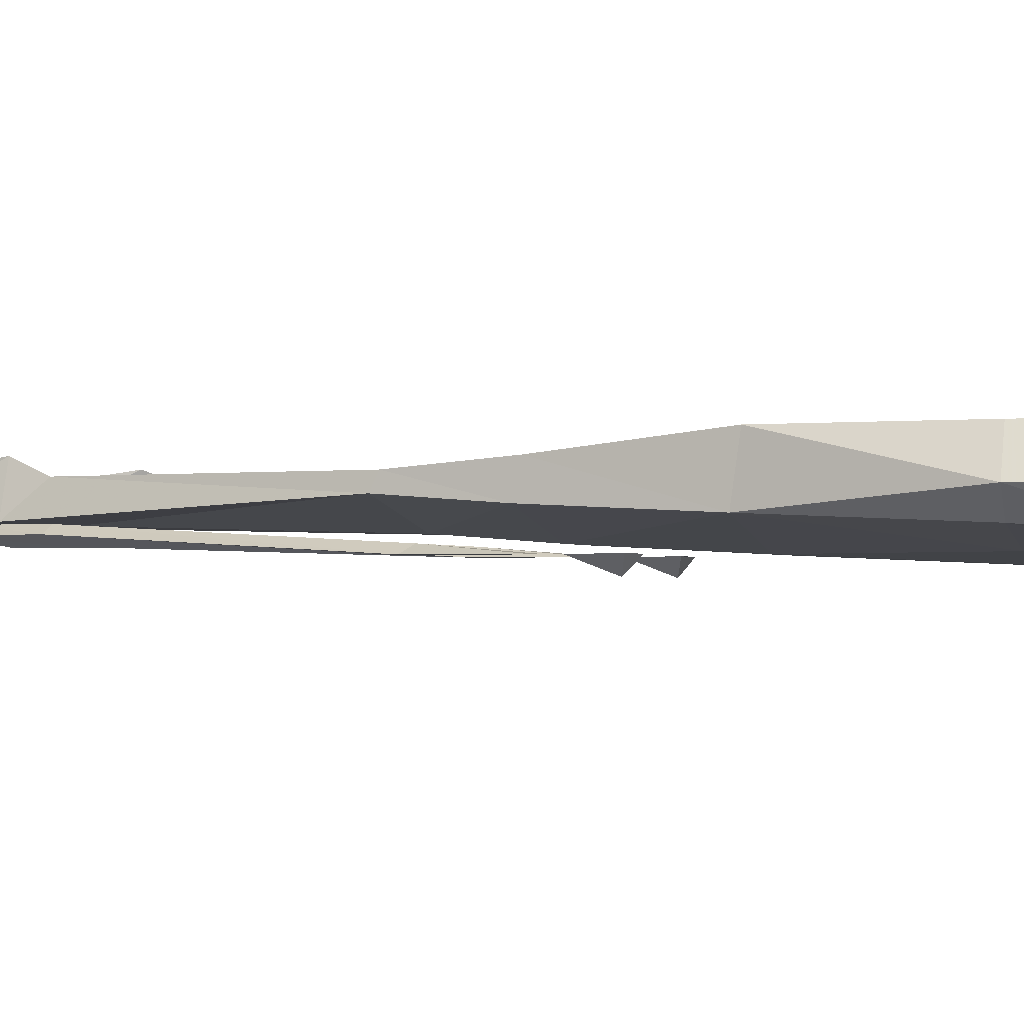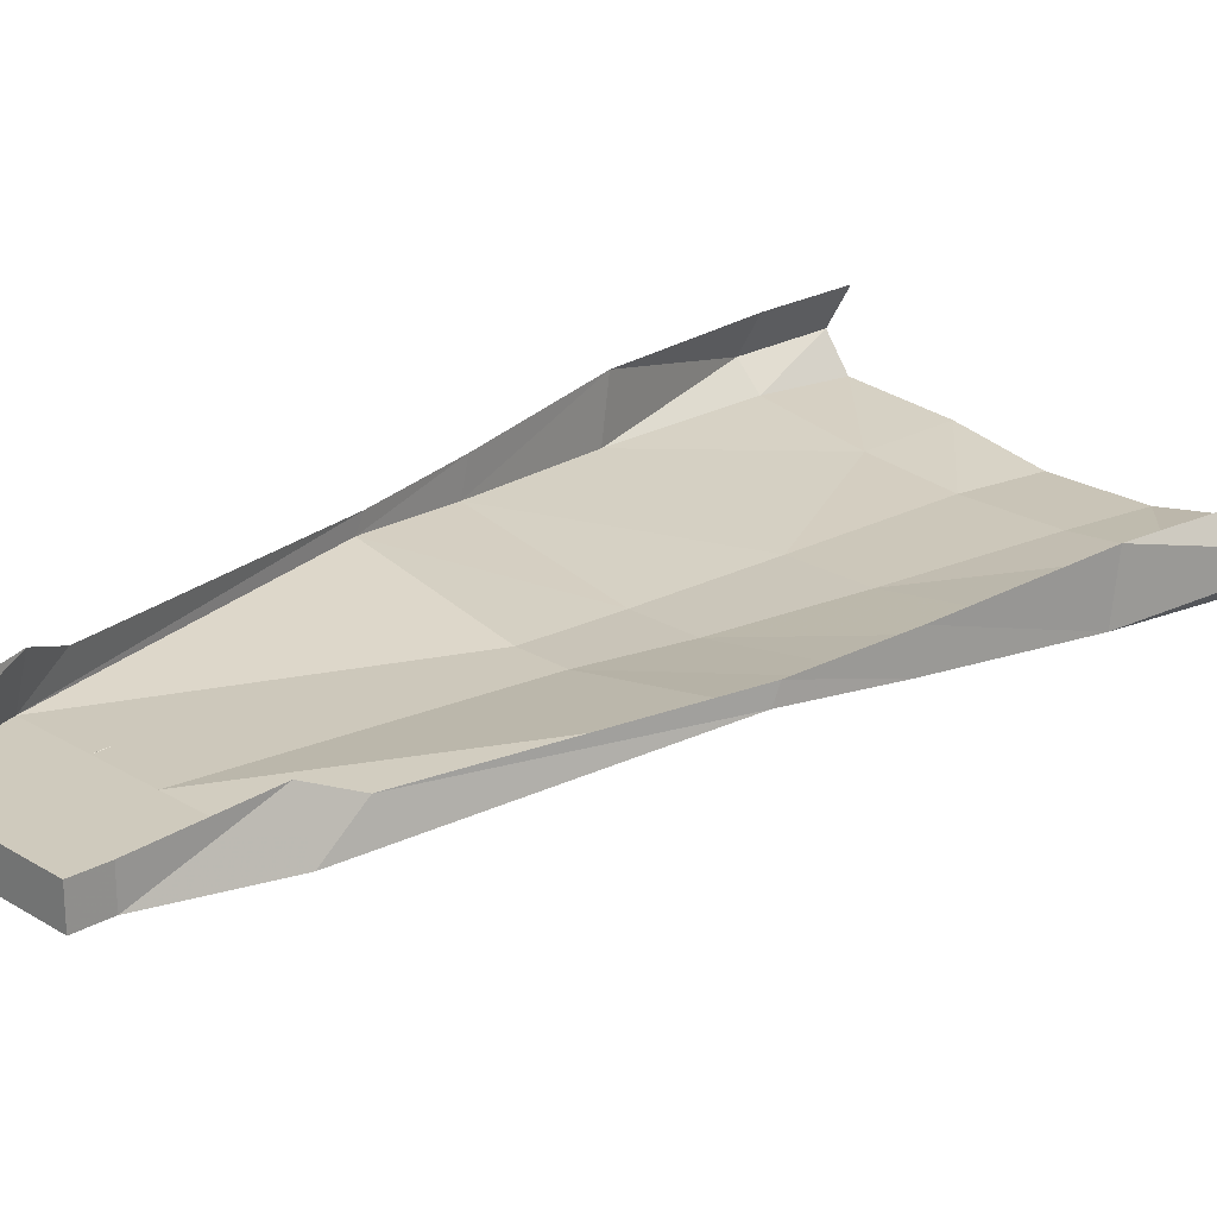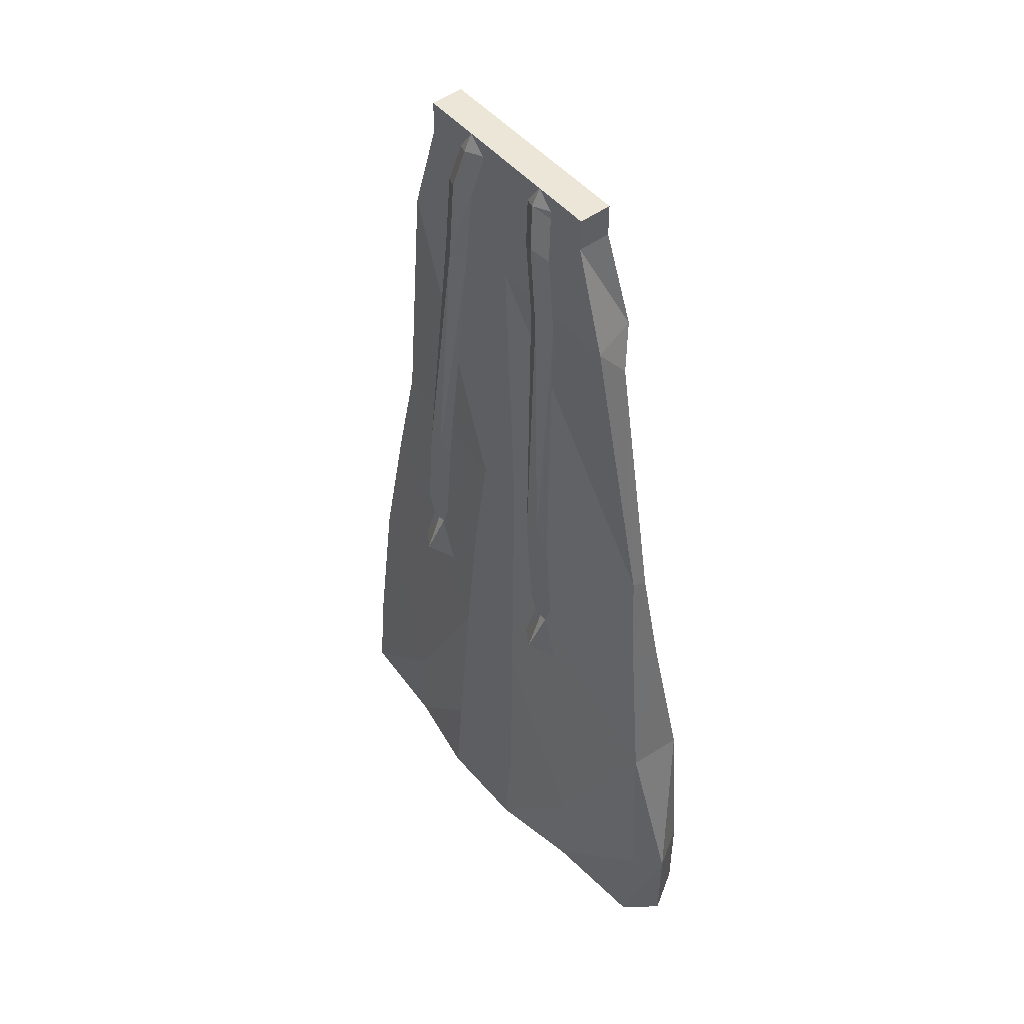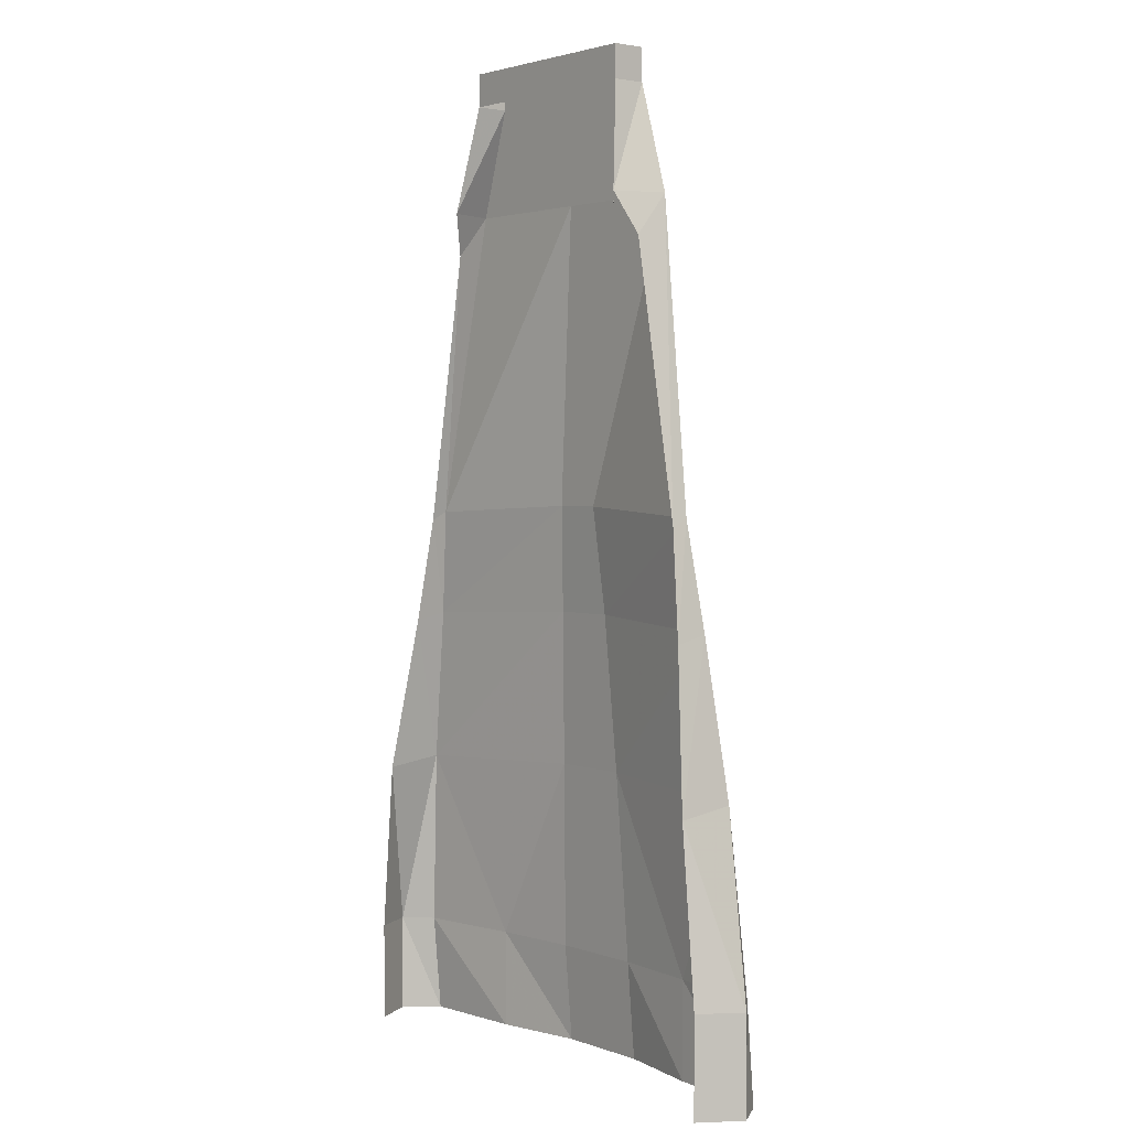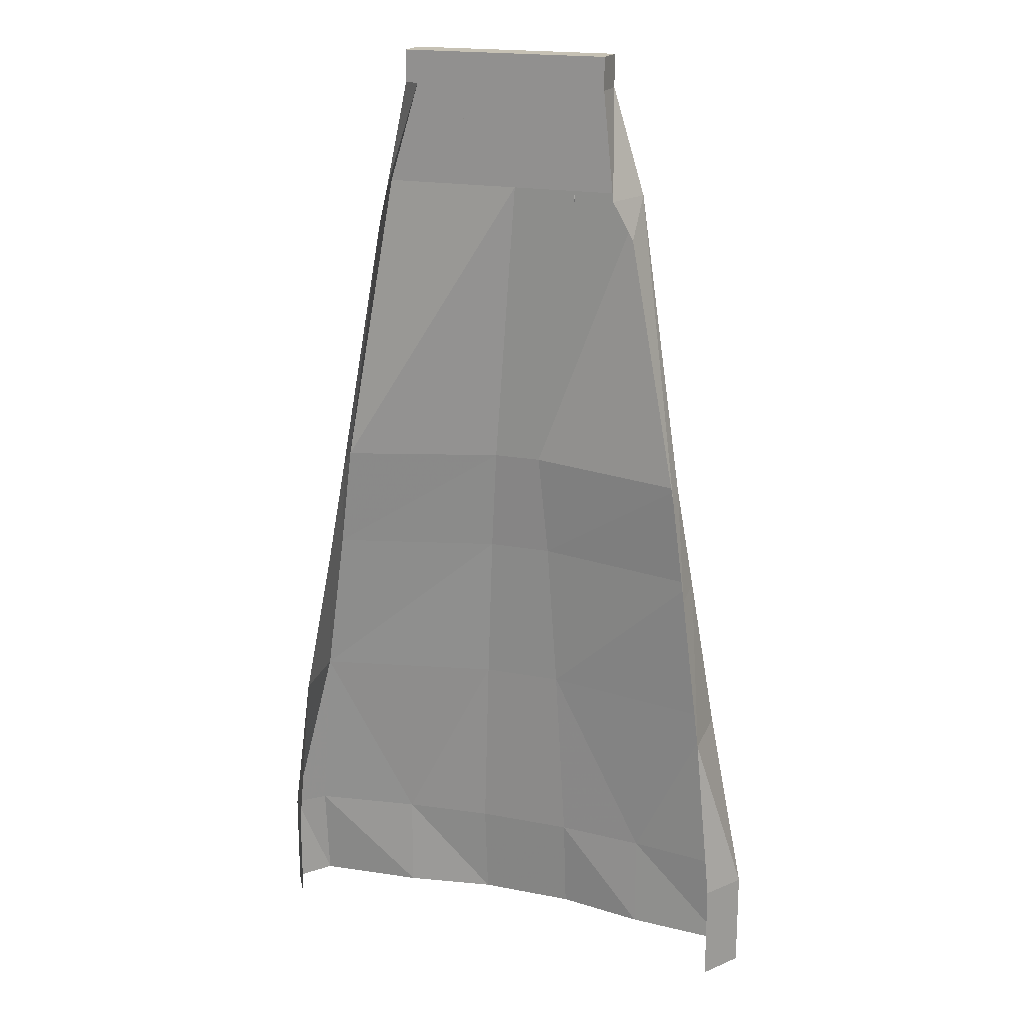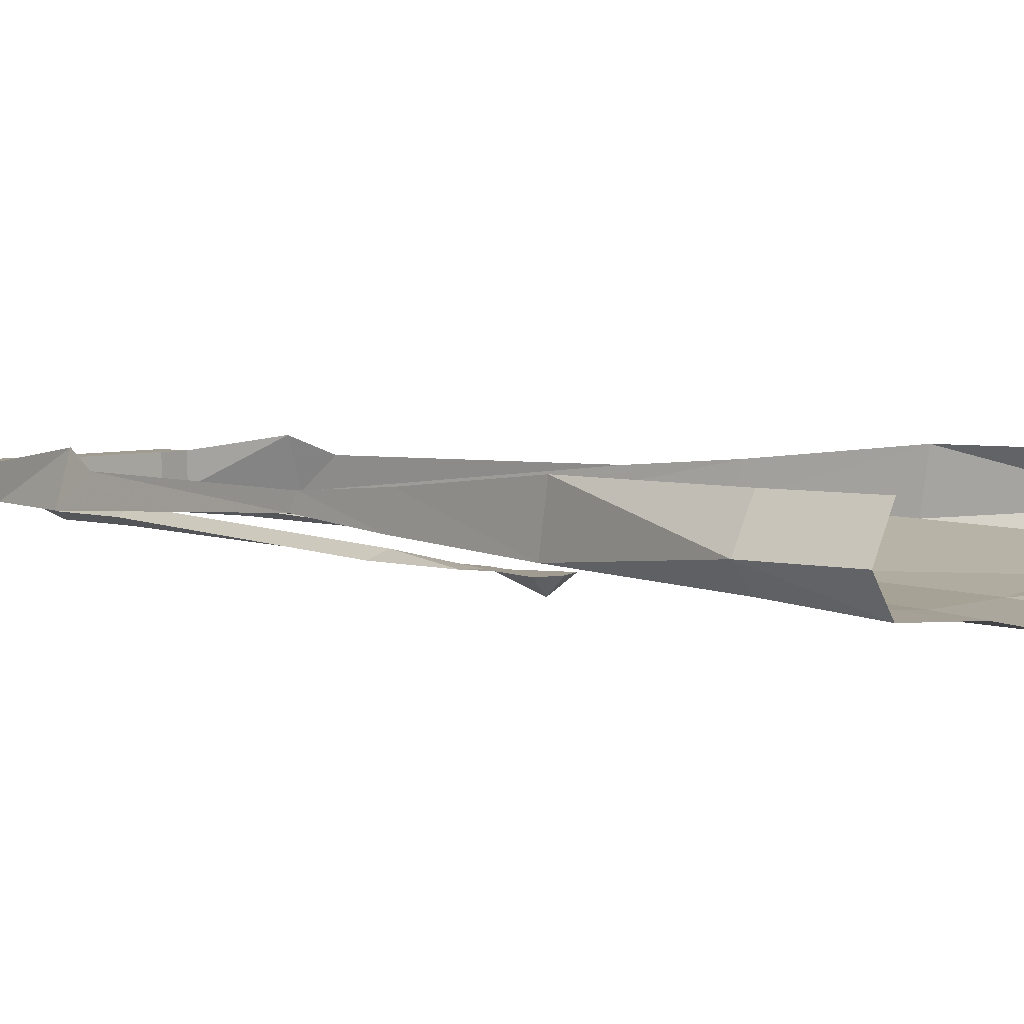
<metadata>
{"format":"obj","ext":"obj","renderer":"f3d","projection":"perspective","resolution":1024,"background":"white","views":[{"elev":-1.6,"azim":106.0,"up":"+Y"},{"elev":22.9,"azim":46.2,"up":"+Y"},{"elev":49.3,"azim":51.2,"up":"+Z"},{"elev":2.5,"azim":-128.9,"up":"+Z"},{"elev":18.5,"azim":-159.4,"up":"+Z"},{"elev":4.5,"azim":129.8,"up":"+Y"}]}
</metadata>
<code>
v 0.04688 -0.03125 0.4688
v 0.03125 -0.03125 0.4531
v 0.03125 -0.03125 0.4453
v 0.04688 -0.03906 0.4531
v 0.0625 -0.03125 0.4531
v 0.0625 -0.03125 0.4453
v 0.04688 -0.03125 0.4375
v 0.04688 -0.03125 0.4297
v 0.05469 -0.03125 0.3984
v 0.03906 -0.03906 0.4062
v 0.05469 -0.04688 0.4141
v 0.07031 -0.03906 0.4062
v 0.07812 -0.03906 0.3281
v 0.0625 -0.03125 0.3281
v 0.04688 -0.03906 0.3281
v 0.0625 -0.04688 0.3281
v 0.07812 -0.05469 0.0625
v 0.09375 -0.05469 0.05469
v 0.07812 -0.04688 0.04688
v 0.0625 -0.05469 0.05469
v 0.07031 -0.05469 -0.03906
v 0.08594 -0.05469 -0.03125
v 0.1016 -0.05469 -0.03906
v 0.08594 -0.05469 -0.04688
v 0.08594 -0.05469 -0.0625
v 0.07812 -0.05469 -0.0625
v 0.09375 -0.05469 -0.0625
v 0.1094 -0.05469 -0.1094
v 0.08594 -0.05469 -0.1172
v 0.0625 -0.05469 -0.1094
v 0.08594 -0.07031 -0.1016
v -0.04688 -0.03906 0.4531
v -0.03125 -0.03125 0.4453
v -0.03125 -0.03125 0.4531
v -0.04688 -0.03125 0.4688
v -0.0625 -0.03125 0.4453
v -0.07031 -0.03906 0.4062
v -0.05469 -0.04688 0.4141
v -0.03906 -0.03906 0.4062
v -0.04688 -0.03125 0.4297
v -0.04688 -0.03125 0.4375
v -0.0625 -0.03125 0.4531
v -0.05469 -0.03125 0.3984
v -0.0625 -0.03125 0.3281
v -0.07812 -0.03906 0.3281
v -0.0625 -0.04688 0.3281
v -0.04688 -0.03906 0.3281
v -0.0625 -0.05469 0.05469
v -0.07812 -0.04688 0.04688
v -0.09375 -0.05469 0.05469
v -0.07812 -0.05469 0.0625
v -0.08594 -0.05469 -0.03125
v -0.07031 -0.05469 -0.03906
v -0.08594 -0.05469 -0.04688
v -0.1016 -0.05469 -0.03906
v -0.09375 -0.05469 -0.0625
v -0.08594 -0.05469 -0.0625
v -0.07812 -0.05469 -0.0625
v -0.08594 -0.05469 -0.1172
v -0.1094 -0.05469 -0.1094
v -0.08594 -0.07031 -0.1016
v -0.0625 -0.05469 -0.1094
v -0.03906 -0.05469 -0.1953
v 0.03906 -0.05469 -0.1953
v 0.03125 -0.04688 -0.04688
v -0.03125 -0.04688 -0.04688
v -0.1953 -0.02344 -0.05469
v -0.2188 -0.03125 -0.2031
v -0.1328 -0.05469 -0.375
v -0.04688 -0.0625 -0.375
v 0.04688 -0.0625 -0.375
v 0.1328 -0.05469 -0.375
v 0.2188 -0.03125 -0.2031
v 0.1953 -0.02344 -0.05469
v 0.02344 -0.03906 0.05469
v -0.02344 -0.03906 0.05469
v -0.1797 -0.01562 0.04688
v -0.1953 0.007812 -0.0625
v -0.2188 0.02344 -0.2109
v -0.2578 -0.01562 -0.375
v -0.2344 -0.03906 -0.375
v -0.2344 -0.04688 -0.4688
v -0.1328 -0.05469 -0.4688
v -0.04688 -0.07031 -0.4688
v 0.04688 -0.07031 -0.4688
v 0.1328 -0.05469 -0.4688
v 0.2344 -0.03906 -0.375
v 0.2578 -0.01562 -0.375
v 0.2188 0.02344 -0.2109
v 0.1953 0.007812 -0.0625
v 0.1797 0 0.03906
v 0.1797 -0.01562 0.04688
v 0 -0.03125 0.3359
v -0.1328 -0.03125 0.3359
v -0.1797 0 0.03906
v 0.1016 -0.03125 0.4688
v 0.1016 0 0.4375
v 0.1016 0 0.4688
v -0.1016 0 0.4688
v -0.1016 -0.03125 0.4688
v -0.1016 -0.03125 0.4375
v 0.1016 -0.03125 0.4375
v 0.1172 0.01562 0.3359
v 0.1328 -0.03125 0.3359
v 0.1328 0 0.2969
v -0.1016 0 0.4375
v -0.1172 0.01562 0.3359
v -0.1328 0 0.2969
v -0.2344 0.02344 -0.375
v -0.2344 0.02344 -0.4688
v -0.2578 -0.01562 -0.4688
v 0.2344 0.02344 -0.375
v 0.2578 -0.01562 -0.4688
v 0.2344 0.02344 -0.4688
v 0.2344 -0.04688 -0.4688
f 1 2 3
f 1 3 4
f 1 4 5
f 5 4 6
f 5 6 7
f 7 6 8
f 7 8 2
f 2 8 3
f 3 8 9
f 3 9 10
f 3 10 4
f 4 10 11
f 4 11 6
f 6 11 12
f 6 12 8
f 8 12 9
f 9 12 13
f 9 13 14
f 9 14 10
f 10 14 15
f 10 15 11
f 11 15 16
f 11 16 12
f 12 16 13
f 13 16 17
f 13 17 18
f 13 18 14
f 14 18 19
f 14 19 15
f 15 19 20
f 15 20 16
f 16 20 17
f 17 20 21
f 17 21 22
f 17 22 18
f 18 22 23
f 18 23 19
f 19 23 24
f 19 24 20
f 20 24 21
f 21 24 25
f 21 25 26
f 21 26 22
f 22 26 25
f 22 25 23
f 23 25 27
f 23 27 24
f 24 27 25
f 25 27 28
f 25 28 29
f 25 29 26
f 25 26 30
f 25 30 31
f 25 31 27
f 27 31 28
f 28 31 29
f 29 31 30
f 29 30 26
f 32 33 34
f 32 34 35
f 32 35 36
f 32 36 37
f 32 37 38
f 32 38 33
f 33 38 39
f 33 39 40
f 33 40 41
f 33 41 34
f 36 35 42
f 36 42 40
f 36 40 43
f 36 43 37
f 37 43 44
f 37 44 45
f 37 45 38
f 38 45 46
f 38 46 39
f 39 46 47
f 39 47 43
f 39 43 40
f 40 42 41
f 43 47 44
f 44 47 48
f 44 48 49
f 44 49 45
f 45 49 50
f 45 50 46
f 46 50 51
f 46 51 47
f 47 51 48
f 48 51 52
f 48 52 53
f 48 53 49
f 49 53 54
f 49 54 50
f 50 54 55
f 50 55 51
f 51 55 52
f 52 55 56
f 52 56 57
f 52 57 53
f 53 57 58
f 53 58 54
f 54 58 57
f 54 57 55
f 55 57 56
f 56 57 59
f 56 59 60
f 56 60 57
f 57 60 61
f 57 61 58
f 57 58 62
f 57 62 59
f 59 62 60
f 60 62 61
f 61 62 58
f 69 81 82
f 69 82 83
f 70 84 71
f 71 84 85
f 72 86 87
f 80 109 110
f 80 110 111
f 112 88 113
f 112 113 114
f 87 86 115
f 63 64 65
f 63 65 66
f 63 66 67
f 63 67 68
f 64 73 65
f 65 73 74
f 67 78 79
f 67 79 68
f 73 89 90
f 73 90 74
f 63 68 69
f 63 69 70
f 63 70 64
f 64 70 71
f 64 71 72
f 64 72 73
f 68 79 80
f 68 80 81
f 68 81 69
f 69 83 70
f 70 83 84
f 71 85 72
f 72 85 86
f 72 87 73
f 73 87 88
f 73 88 89
f 79 109 80
f 80 111 81
f 81 111 82
f 88 112 89
f 88 87 115
f 88 115 113
f 65 74 75
f 65 75 66
f 66 75 76
f 66 76 77
f 66 77 67
f 67 77 78
f 74 90 91
f 74 91 92
f 74 92 75
f 77 95 78
f 75 92 93
f 75 93 76
f 76 93 94
f 76 94 77
f 77 94 95
f 97 102 103
f 103 102 104
f 103 104 105
f 105 104 92
f 105 92 91
f 101 106 107
f 101 107 94
f 101 94 93
f 101 93 102
f 102 93 104
f 104 93 92
f 107 108 94
f 94 108 95
f 96 97 98
f 96 98 99
f 96 99 100
f 96 100 101
f 96 101 102
f 96 102 97
f 106 99 98
f 106 98 97
f 106 101 100
f 106 100 99

</code>
